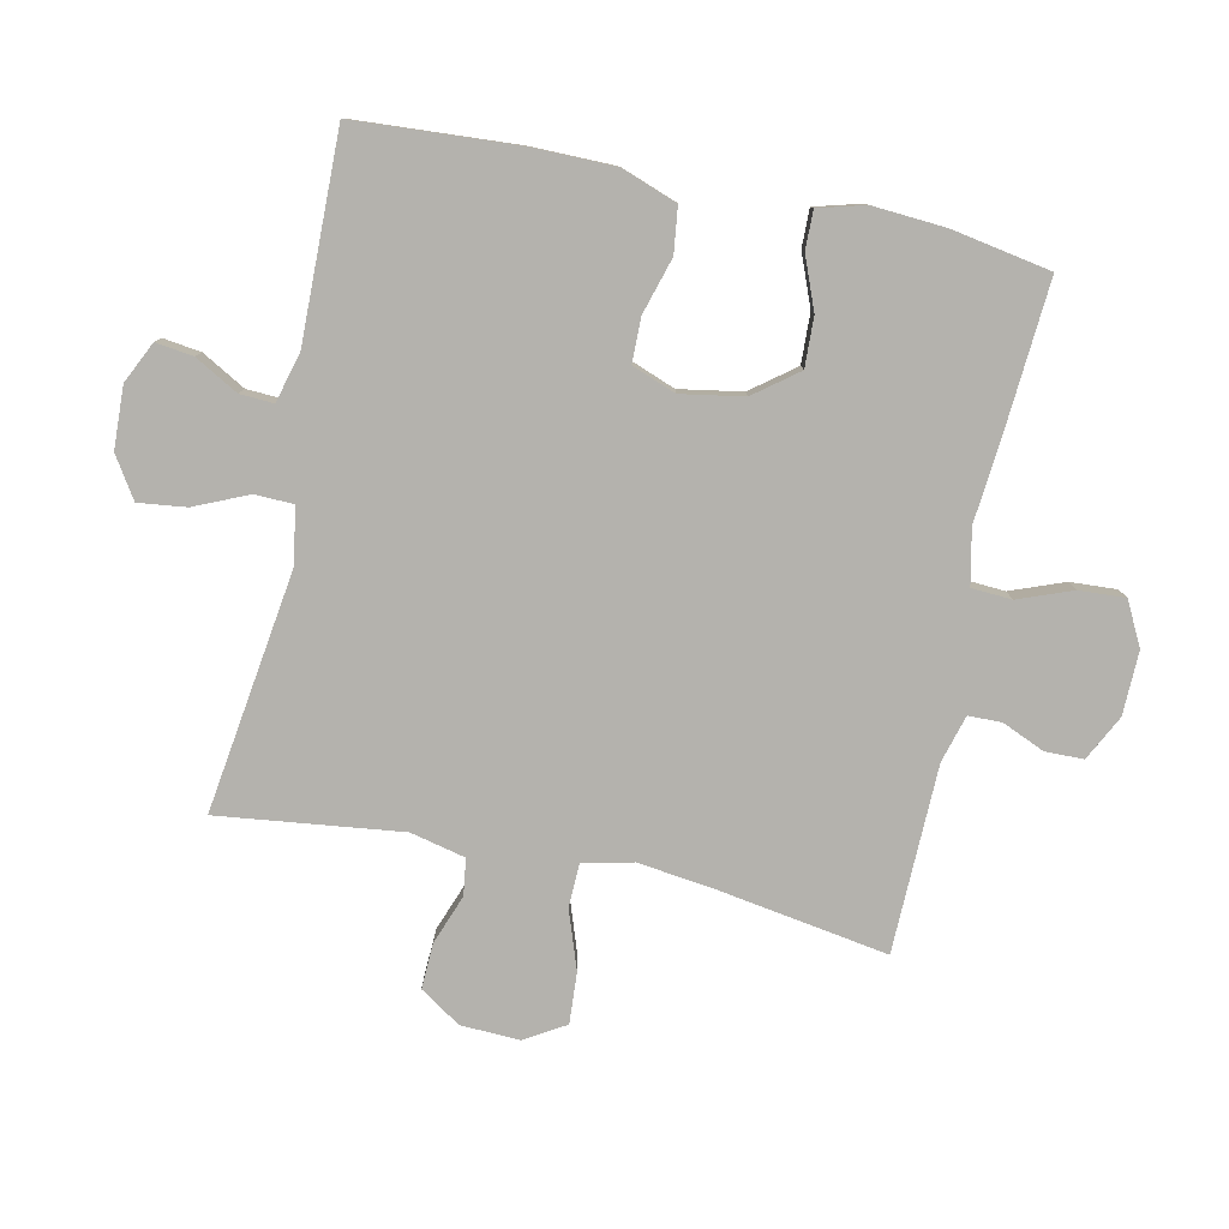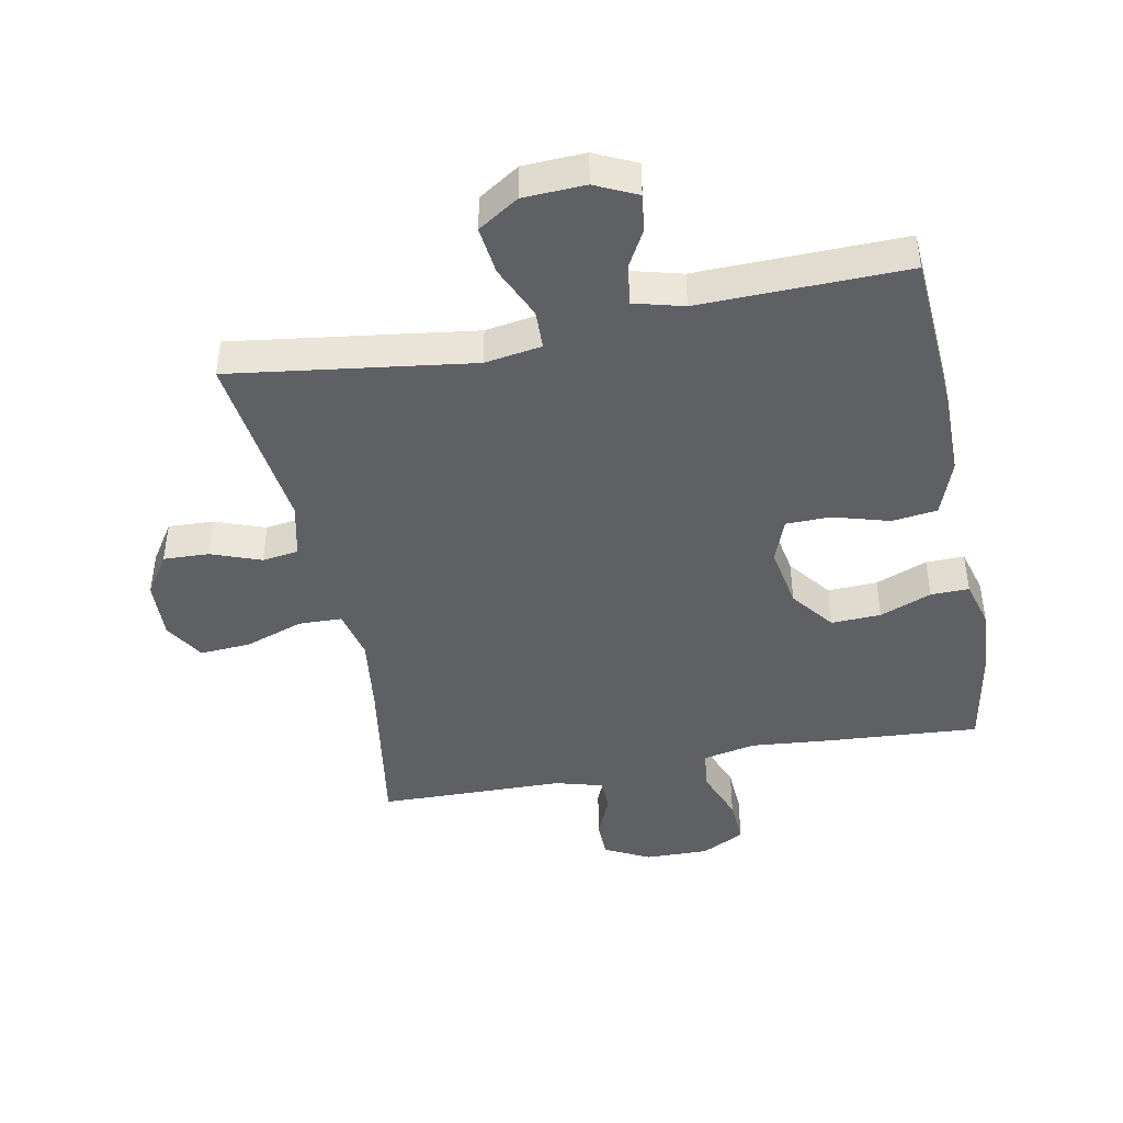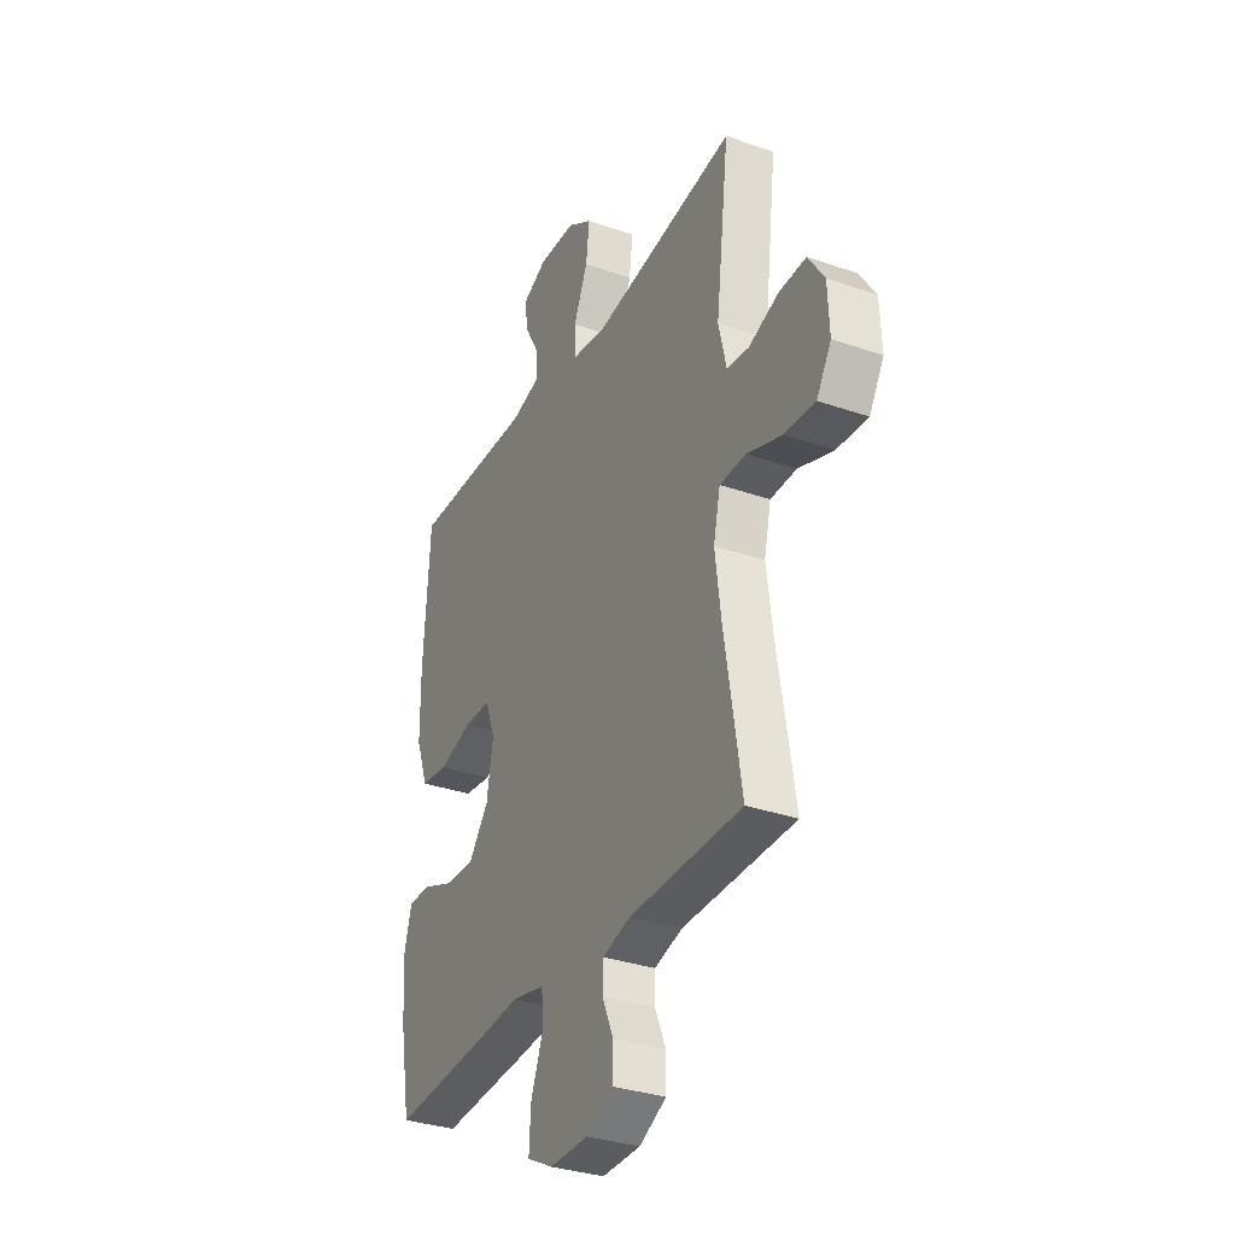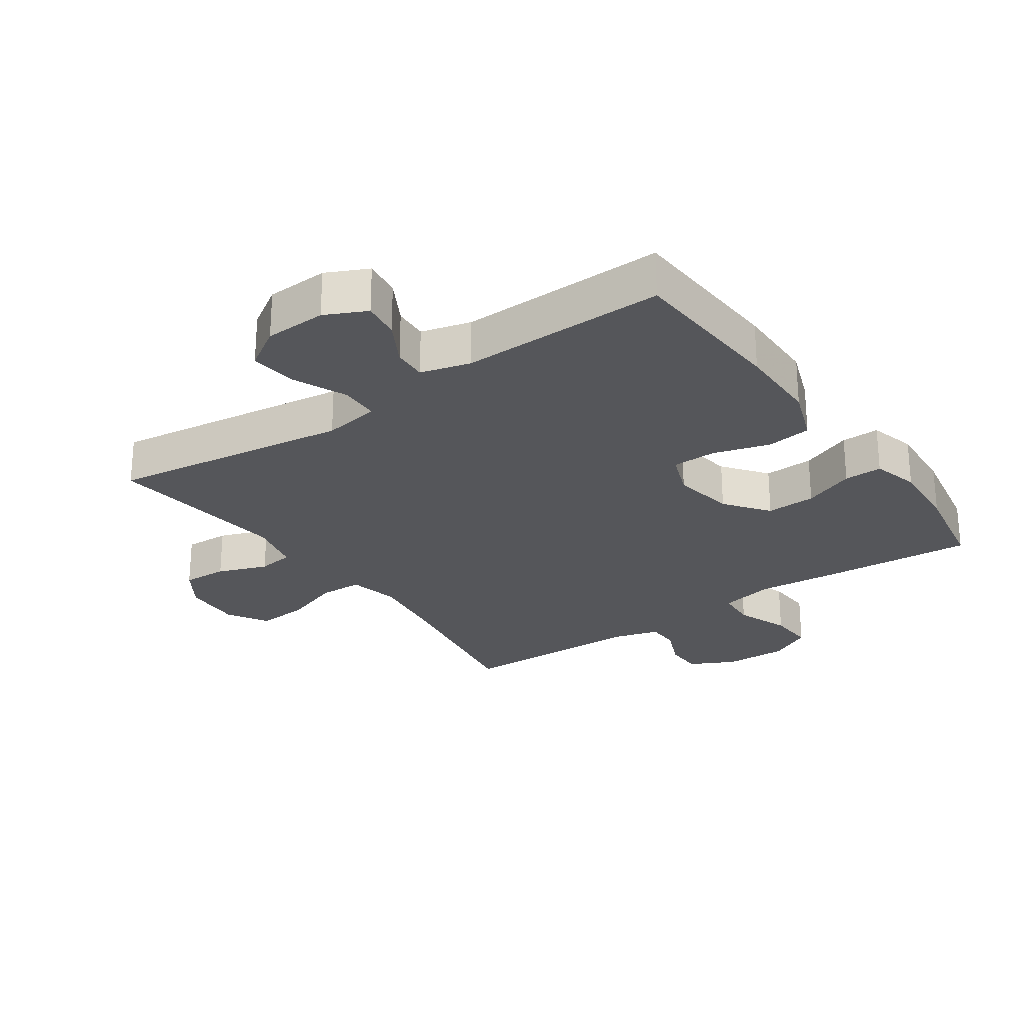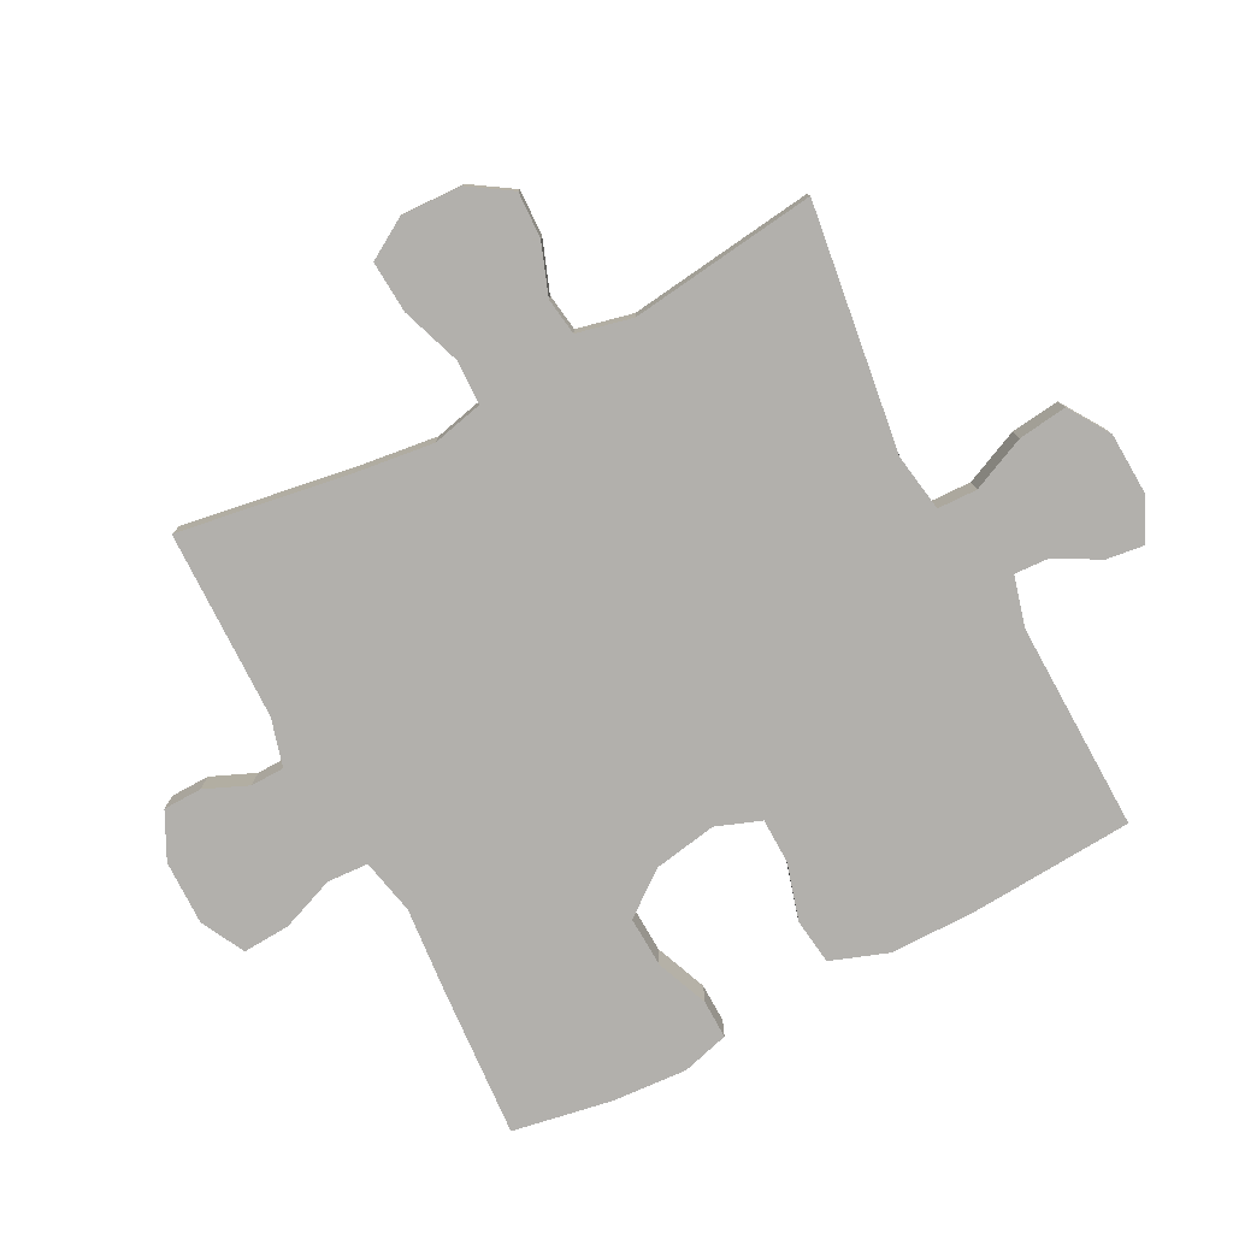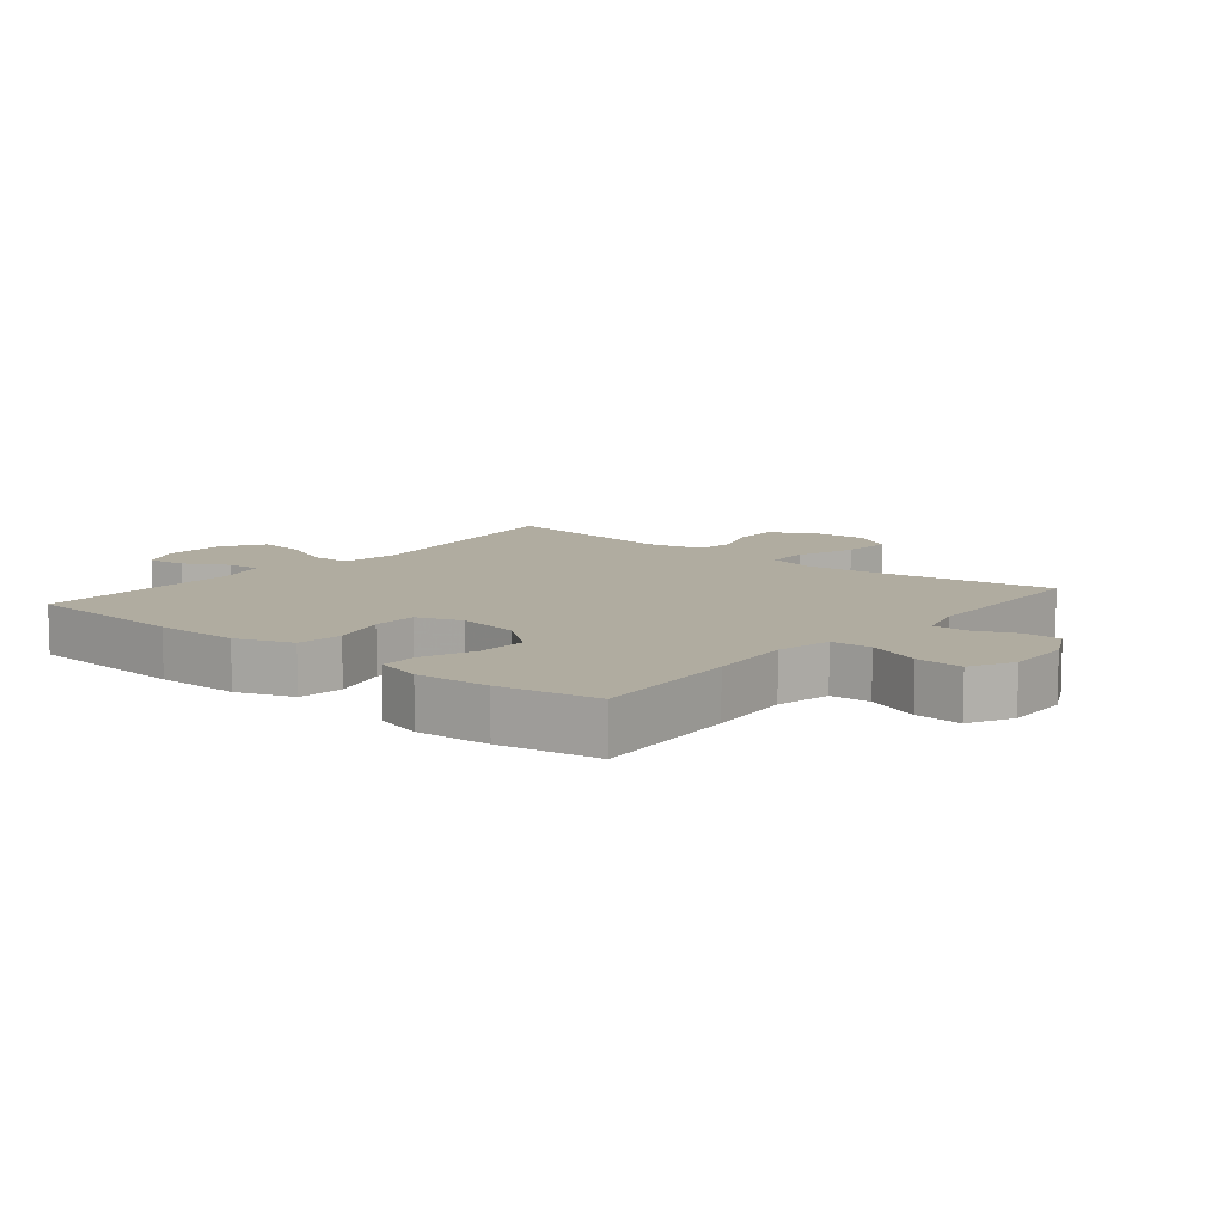
<metadata>
{"format":"obj","ext":"obj","renderer":"f3d","projection":"perspective","resolution":1024,"background":"white","views":[{"elev":-79.6,"azim":78.0,"up":"+Y"},{"elev":-43.7,"azim":11.2,"up":"+Y"},{"elev":-32.7,"azim":-115.8,"up":"+Z"},{"elev":-25.9,"azim":34.9,"up":"+Y"},{"elev":-78.6,"azim":-62.2,"up":"+Y"},{"elev":9.9,"azim":129.6,"up":"+Y"}]}
</metadata>
<code>
v -0.5 0.07 0.5
v -0.123 0.07 0.447
v -0.034 0.07 0.461
v -0.032 0.07 0.522
v -0.069 0.07 0.606
v -0.078 0.07 0.681
v -0.014 0.07 0.722
v 0.083 0.07 0.726
v 0.148 0.07 0.695
v 0.14 0.07 0.636
v 0.102 0.07 0.568
v 0.099 0.07 0.515
v 0.177 0.07 0.494
v 0.5 0.07 0.5
v 0.516 0.07 0.245
v 0.515 0.07 0.114
v 0.483 0.07 0.026
v 0.412 0.07 0.017
v 0.324 0.07 0.043
v 0.254 0.07 0.042
v 0.228 0.07 -0.027
v 0.245 0.07 -0.125
v 0.297 0.07 -0.193
v 0.375 0.07 -0.19
v 0.456 0.07 -0.158
v 0.516 0.07 -0.157
v 0.536 0.07 -0.23
v 0.528 0.07 -0.345
v 0.5 0.07 -0.5
v 0.265 0.07 -0.483
v 0.133 0.07 -0.471
v 0.047 0.07 -0.489
v 0.043 0.07 -0.552
v 0.075 0.07 -0.636
v 0.079 0.07 -0.709
v 0.011 0.07 -0.744
v -0.089 0.07 -0.742
v -0.16 0.07 -0.706
v -0.161 0.07 -0.646
v -0.132 0.07 -0.579
v -0.133 0.07 -0.527
v -0.207 0.07 -0.506
v -0.5 0.07 -0.5
v -0.457 0.07 -0.236
v -0.441 0.07 -0.113
v -0.459 0.07 -0.034
v -0.527 0.07 -0.032
v -0.619 0.07 -0.064
v -0.699 0.07 -0.069
v -0.737 0.07 -0.006
v -0.733 0.07 0.087
v -0.691 0.07 0.151
v -0.62 0.07 0.148
v -0.542 0.07 0.119
v -0.485 0.07 0.127
v -0.465 0.07 0.213
v -0.5 0 0.5
v -0.123 0 0.447
v -0.034 0 0.461
v -0.032 0 0.522
v -0.069 0 0.606
v -0.078 0 0.681
v -0.014 0 0.722
v 0.083 0 0.726
v 0.148 0 0.695
v 0.14 0 0.636
v 0.102 0 0.568
v 0.099 0 0.515
v 0.177 0 0.494
v 0.5 0 0.5
v 0.516 0 0.245
v 0.515 0 0.114
v 0.483 0 0.026
v 0.412 0 0.017
v 0.324 0 0.043
v 0.254 0 0.042
v 0.228 0 -0.027
v 0.245 0 -0.125
v 0.297 0 -0.193
v 0.375 0 -0.19
v 0.456 0 -0.158
v 0.516 0 -0.157
v 0.536 0 -0.23
v 0.528 0 -0.345
v 0.5 0 -0.5
v 0.265 0 -0.483
v 0.133 0 -0.471
v 0.047 0 -0.489
v 0.043 0 -0.552
v 0.075 0 -0.636
v 0.079 0 -0.709
v 0.011 0 -0.744
v -0.089 0 -0.742
v -0.16 0 -0.706
v -0.161 0 -0.646
v -0.132 0 -0.579
v -0.133 0 -0.527
v -0.207 0 -0.506
v -0.5 0 -0.5
v -0.457 0 -0.236
v -0.441 0 -0.113
v -0.459 0 -0.034
v -0.527 0 -0.032
v -0.619 0 -0.064
v -0.699 0 -0.069
v -0.737 0 -0.006
v -0.733 0 0.087
v -0.691 0 0.151
v -0.62 0 0.148
v -0.542 0 0.119
v -0.485 0 0.127
v -0.465 0 0.213
f 52 53 54
f 51 52 54
f 50 51 54
f 49 50 54
f 48 49 54
f 47 48 54
f 46 47 54 55
f 45 46 55 56
f 42 43 44
f 41 42 44 45
f 38 39 40
f 37 38 40
f 36 37 40
f 35 36 40
f 34 35 40
f 33 34 40
f 32 33 40 41
f 29 30 31
f 28 29 31
f 27 28 31
f 26 27 31
f 25 26 31
f 24 25 31
f 23 24 31 32
f 41 45 56
f 32 41 56
f 23 32 56
f 22 23 56
f 17 18 19
f 16 17 19
f 15 16 19
f 14 15 19
f 13 14 19
f 12 13 19 20
f 9 10 11
f 8 9 11
f 7 8 11
f 6 7 11
f 5 6 11
f 4 5 11
f 3 4 11 12
f 56 1 2
f 22 56 2
f 21 22 2
f 3 12 20 21
f 2 3 21
f 110 109 108
f 110 108 107
f 110 107 106
f 110 106 105
f 110 105 104
f 110 104 103
f 111 110 103 102
f 112 111 102 101
f 100 99 98
f 101 100 98 97
f 96 95 94
f 96 94 93
f 96 93 92
f 96 92 91
f 96 91 90
f 96 90 89
f 97 96 89 88
f 87 86 85
f 87 85 84
f 87 84 83
f 87 83 82
f 87 82 81
f 87 81 80
f 88 87 80 79
f 112 101 97
f 112 97 88
f 112 88 79
f 112 79 78
f 75 74 73
f 75 73 72
f 75 72 71
f 75 71 70
f 75 70 69
f 76 75 69 68
f 67 66 65
f 67 65 64
f 67 64 63
f 67 63 62
f 67 62 61
f 67 61 60
f 68 67 60 59
f 58 57 112
f 58 112 78
f 58 78 77
f 77 76 68 59
f 77 59 58
f 1 57 58 2
f 2 58 59 3
f 3 59 60 4
f 4 60 61 5
f 5 61 62 6
f 6 62 63 7
f 7 63 64 8
f 8 64 65 9
f 9 65 66 10
f 10 66 67 11
f 11 67 68 12
f 12 68 69 13
f 13 69 70 14
f 14 70 71 15
f 15 71 72 16
f 16 72 73 17
f 17 73 74 18
f 18 74 75 19
f 19 75 76 20
f 20 76 77 21
f 21 77 78 22
f 22 78 79 23
f 23 79 80 24
f 24 80 81 25
f 25 81 82 26
f 26 82 83 27
f 27 83 84 28
f 28 84 85 29
f 29 85 86 30
f 30 86 87 31
f 31 87 88 32
f 32 88 89 33
f 33 89 90 34
f 34 90 91 35
f 35 91 92 36
f 36 92 93 37
f 37 93 94 38
f 38 94 95 39
f 39 95 96 40
f 40 96 97 41
f 41 97 98 42
f 42 98 99 43
f 43 99 100 44
f 44 100 101 45
f 45 101 102 46
f 46 102 103 47
f 47 103 104 48
f 48 104 105 49
f 49 105 106 50
f 50 106 107 51
f 51 107 108 52
f 52 108 109 53
f 53 109 110 54
f 54 110 111 55
f 55 111 112 56
f 56 112 57 1

</code>
